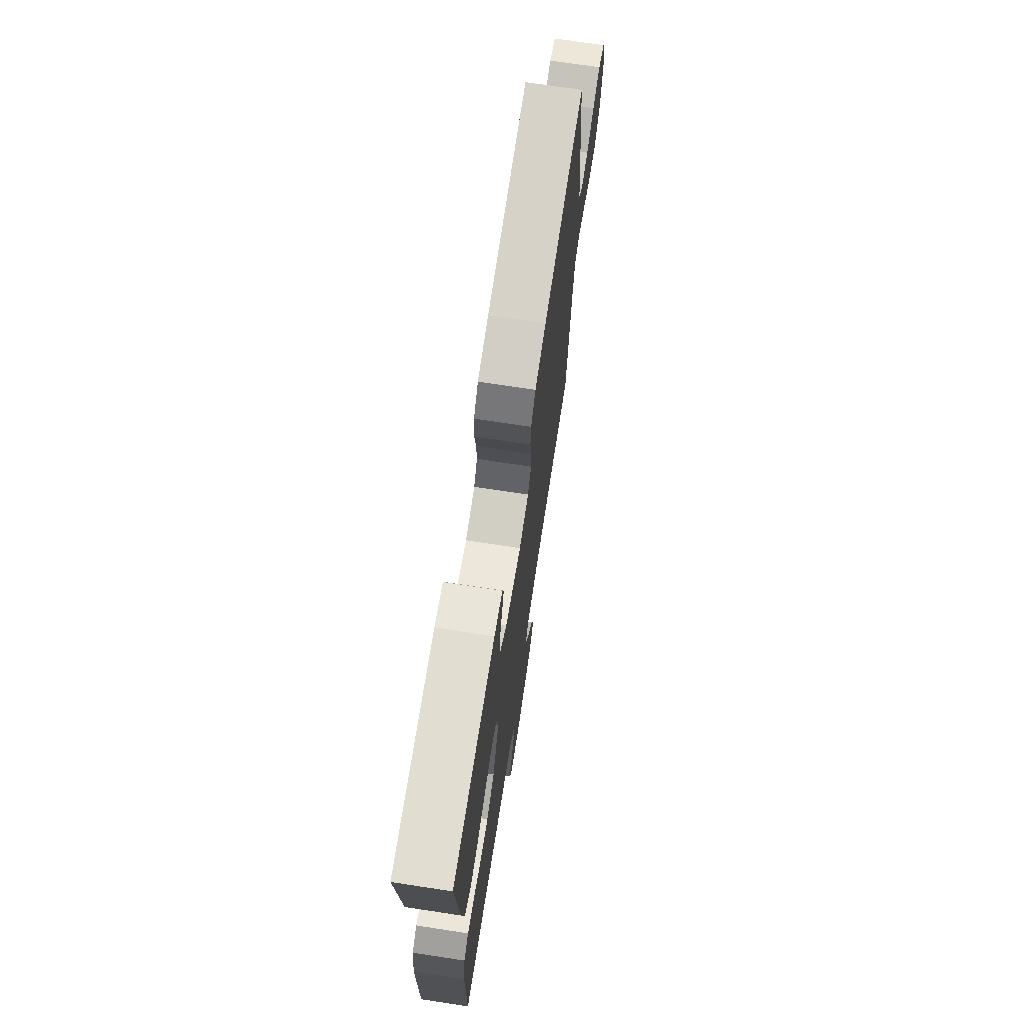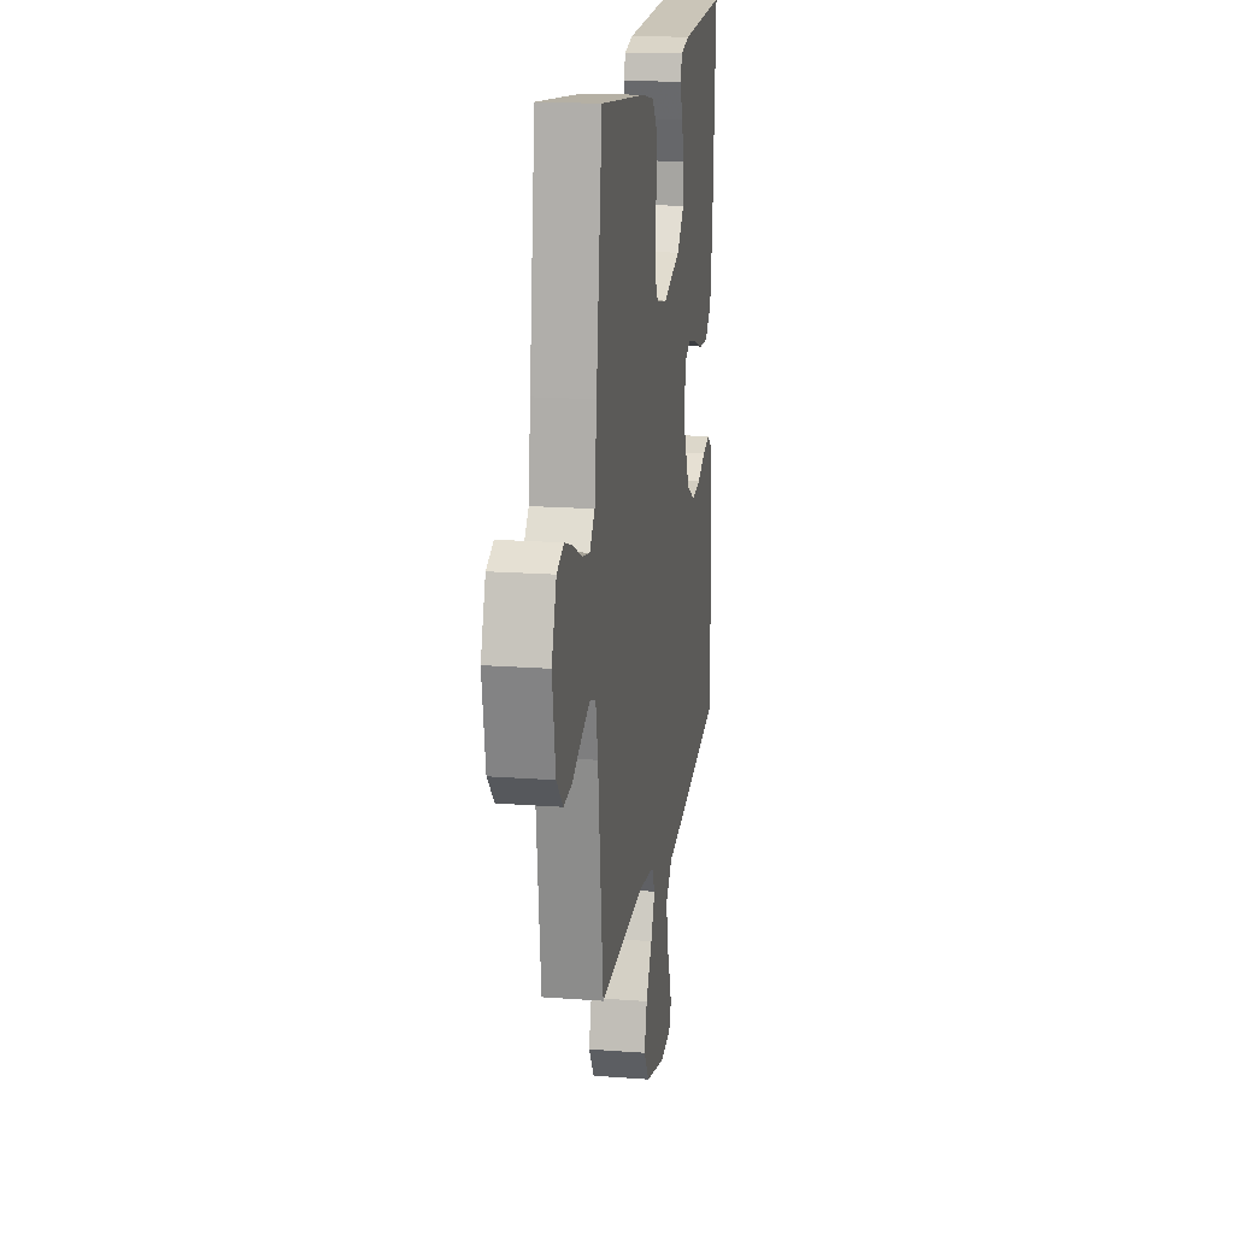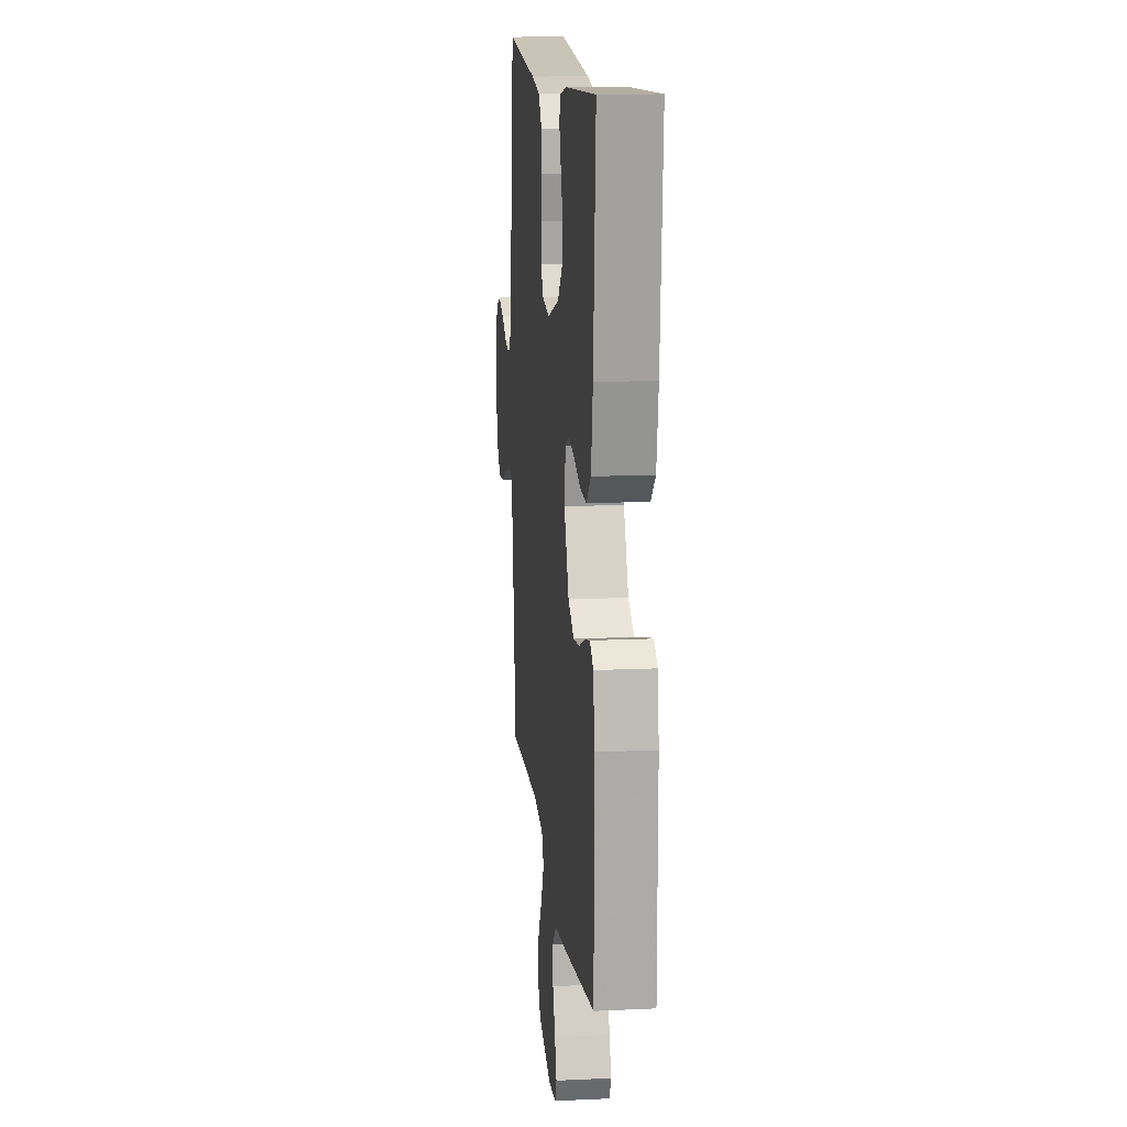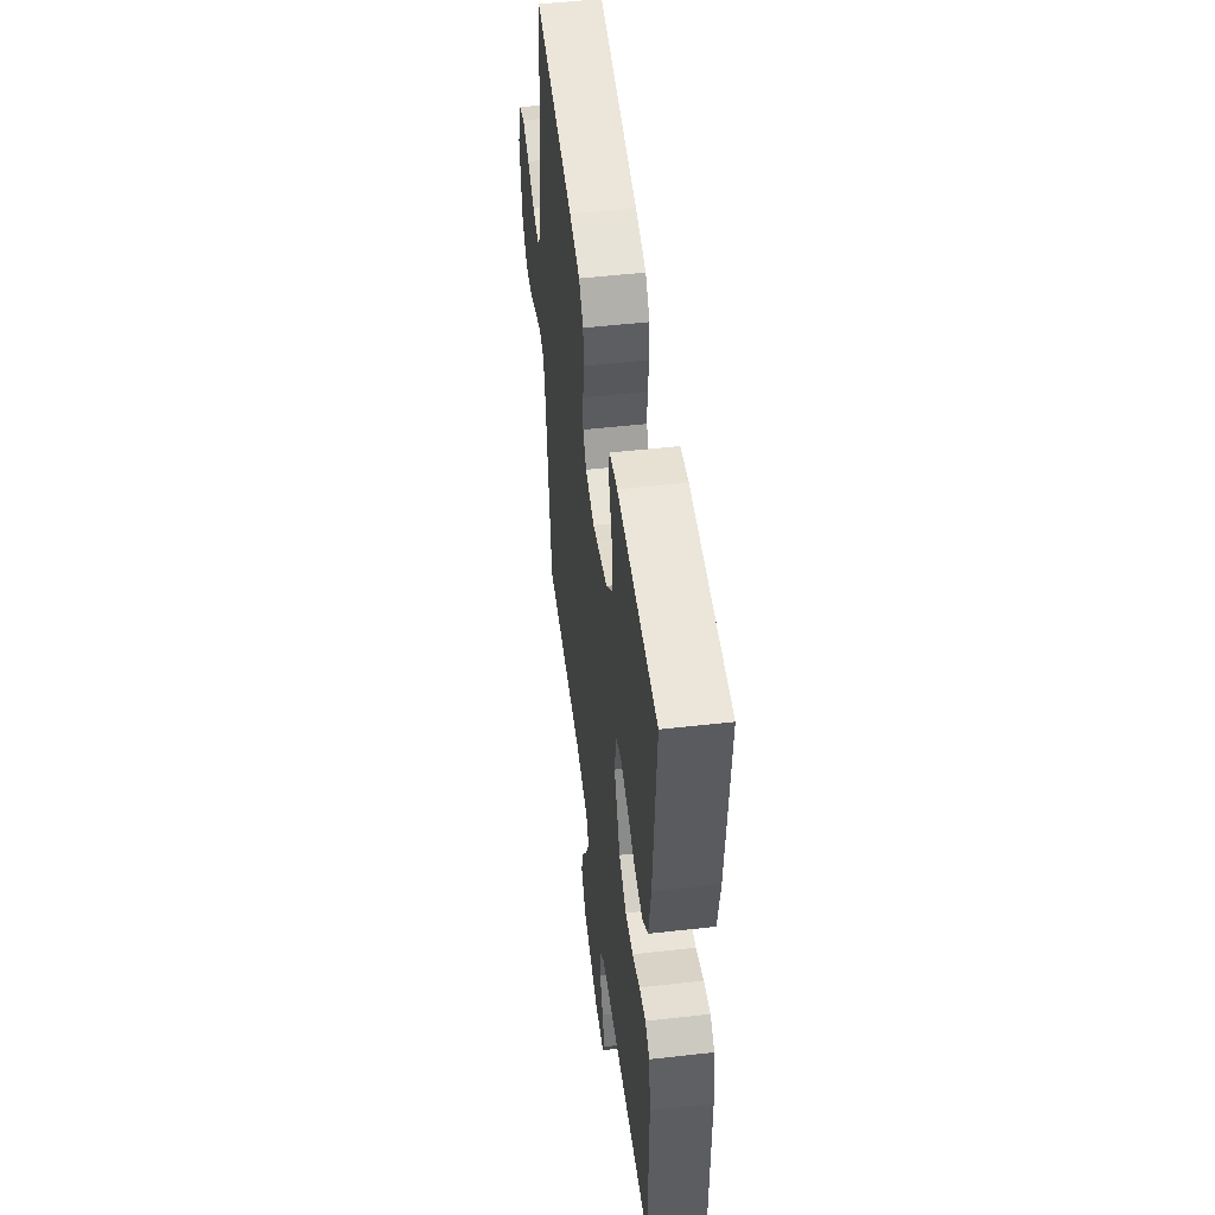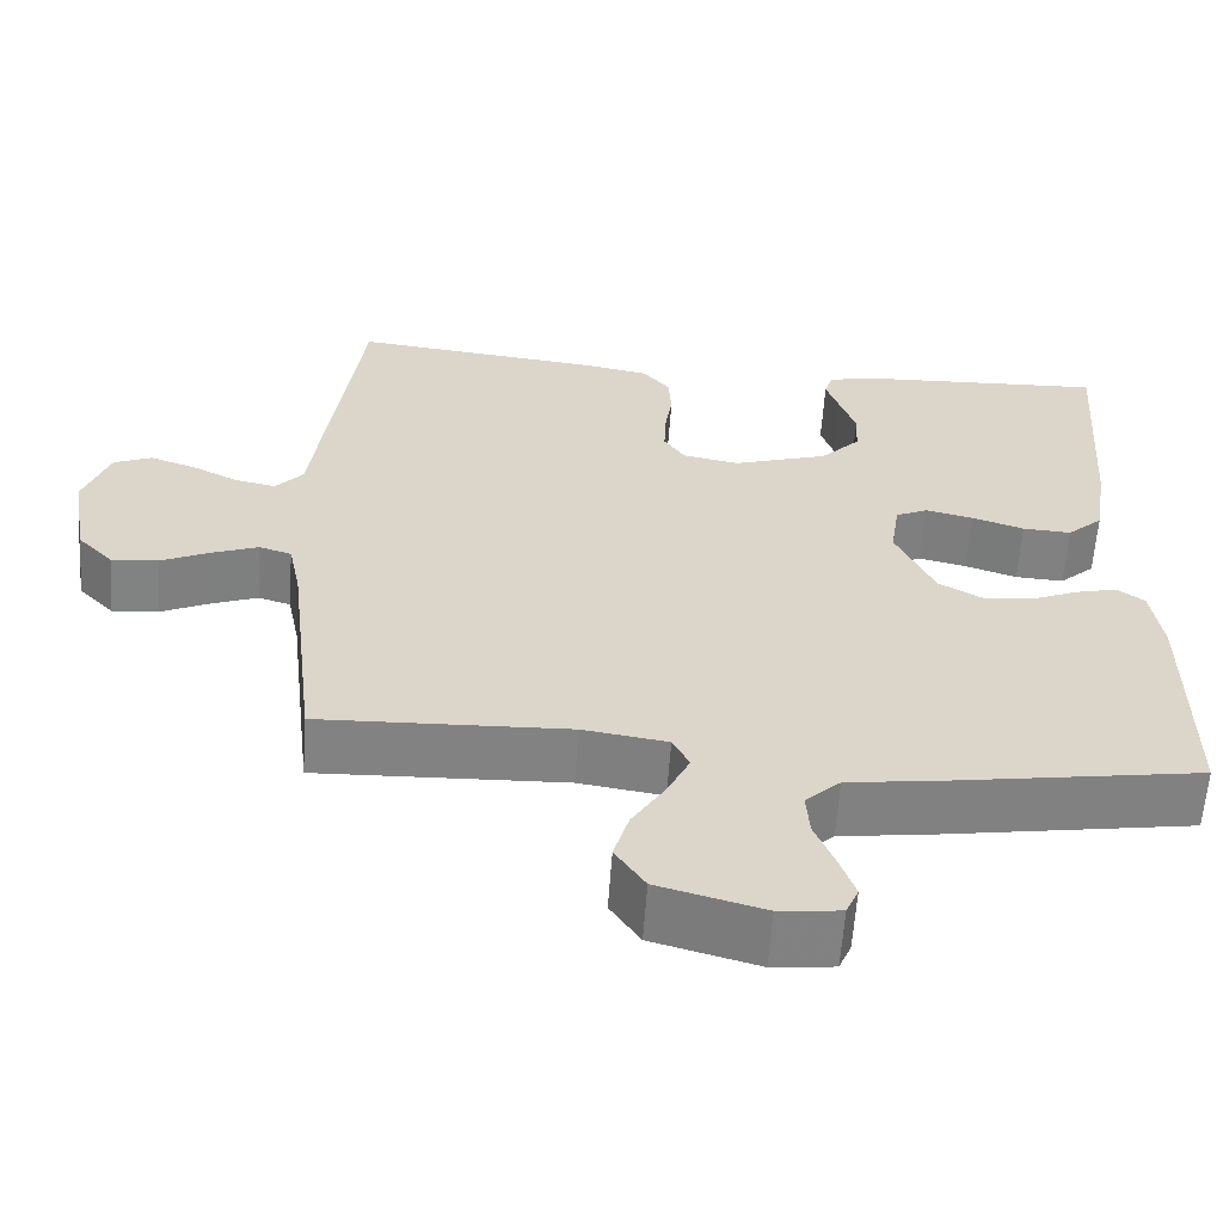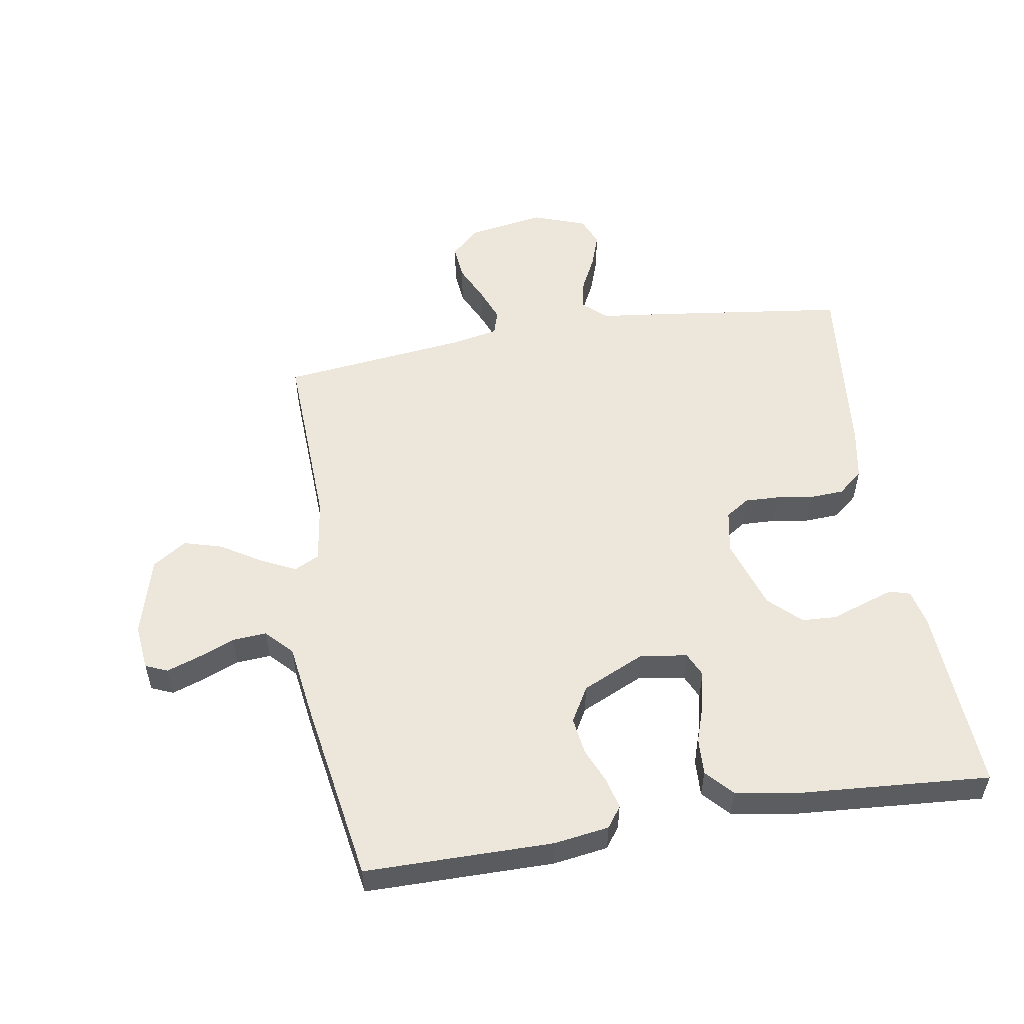
<metadata>
{"format":"obj","ext":"obj","renderer":"f3d","projection":"perspective","resolution":1024,"background":"white","views":[{"elev":71.7,"azim":-81.3,"up":"+Z"},{"elev":17.6,"azim":98.5,"up":"+Z"},{"elev":14.1,"azim":-95.9,"up":"+Z"},{"elev":51.6,"azim":-97.0,"up":"+Z"},{"elev":-60.6,"azim":176.0,"up":"+Z"},{"elev":53.9,"azim":-99.4,"up":"+Y"}]}
</metadata>
<code>
v 0.5 0.07 -0.5
v 0.2 0.07 -0.488
v 0.098 0.07 -0.503
v 0.078 0.07 -0.543
v 0.105 0.07 -0.599
v 0.145 0.07 -0.663
v 0.163 0.07 -0.725
v 0.127 0.07 -0.779
v 0 0.07 -0.814
v -0.074 0.07 -0.806
v -0.089 0.07 -0.771
v -0.071 0.07 -0.719
v -0.047 0.07 -0.66
v -0.043 0.07 -0.605
v -0.085 0.07 -0.565
v -0.2 0.07 -0.549
v -0.5 0.07 -0.5
v -0.501 0.07 -0.2
v -0.488 0.07 -0.112
v -0.455 0.07 -0.088
v -0.406 0.07 -0.1
v -0.349 0.07 -0.124
v -0.29 0.07 -0.132
v -0.234 0.07 -0.1
v -0.188 0.07 0
v -0.199 0.07 0.075
v -0.238 0.07 0.093
v -0.296 0.07 0.08
v -0.359 0.07 0.059
v -0.418 0.07 0.056
v -0.461 0.07 0.095
v -0.478 0.07 0.2
v -0.5 0.07 0.5
v -0.2 0.07 0.485
v -0.141 0.07 0.472
v -0.131 0.07 0.439
v -0.147 0.07 0.391
v -0.166 0.07 0.336
v -0.163 0.07 0.281
v -0.115 0.07 0.231
v 0 0.07 0.194
v 0.069 0.07 0.207
v 0.094 0.07 0.245
v 0.092 0.07 0.299
v 0.083 0.07 0.358
v 0.086 0.07 0.413
v 0.119 0.07 0.453
v 0.2 0.07 0.468
v 0.5 0.07 0.5
v 0.539 0.07 0.2
v 0.553 0.07 0.086
v 0.587 0.07 0.048
v 0.636 0.07 0.058
v 0.692 0.07 0.086
v 0.747 0.07 0.105
v 0.793 0.07 0.086
v 0.824 0.07 0
v 0.803 0.07 -0.123
v 0.76 0.07 -0.168
v 0.704 0.07 -0.163
v 0.644 0.07 -0.135
v 0.589 0.07 -0.114
v 0.55 0.07 -0.126
v 0.535 0.07 -0.2
v 0.5 0 -0.5
v 0.2 0 -0.488
v 0.098 0 -0.503
v 0.078 0 -0.543
v 0.105 0 -0.599
v 0.145 0 -0.663
v 0.163 0 -0.725
v 0.127 0 -0.779
v 0 0 -0.814
v -0.074 0 -0.806
v -0.089 0 -0.771
v -0.071 0 -0.719
v -0.047 0 -0.66
v -0.043 0 -0.605
v -0.085 0 -0.565
v -0.2 0 -0.549
v -0.5 0 -0.5
v -0.501 0 -0.2
v -0.488 0 -0.112
v -0.455 0 -0.088
v -0.406 0 -0.1
v -0.349 0 -0.124
v -0.29 0 -0.132
v -0.234 0 -0.1
v -0.188 0 0
v -0.199 0 0.075
v -0.238 0 0.093
v -0.296 0 0.08
v -0.359 0 0.059
v -0.418 0 0.056
v -0.461 0 0.095
v -0.478 0 0.2
v -0.5 0 0.5
v -0.2 0 0.485
v -0.141 0 0.472
v -0.131 0 0.439
v -0.147 0 0.391
v -0.166 0 0.336
v -0.163 0 0.281
v -0.115 0 0.231
v 0 0 0.194
v 0.069 0 0.207
v 0.094 0 0.245
v 0.092 0 0.299
v 0.083 0 0.358
v 0.086 0 0.413
v 0.119 0 0.453
v 0.2 0 0.468
v 0.5 0 0.5
v 0.539 0 0.2
v 0.553 0 0.086
v 0.587 0 0.048
v 0.636 0 0.058
v 0.692 0 0.086
v 0.747 0 0.105
v 0.793 0 0.086
v 0.824 0 0
v 0.803 0 -0.123
v 0.76 0 -0.168
v 0.704 0 -0.163
v 0.644 0 -0.135
v 0.589 0 -0.114
v 0.55 0 -0.126
v 0.535 0 -0.2
f 58 59 60 61
f 58 61 62
f 57 58 62
f 56 57 62 63
f 53 54 55 56
f 52 53 56 63
f 48 49 50 51
f 48 51 52 63
f 44 45 46 47
f 43 44 47 48
f 35 36 37 38
f 33 34 35 38
f 33 38 39
f 32 33 39 40
f 28 29 30 31
f 27 28 31 32
f 19 20 21 22
f 19 22 23
f 18 19 23
f 15 16 17 18
f 15 18 23
f 14 15 23 24
f 10 11 12 13
f 8 9 10 13
f 8 13 14
f 5 6 7 8
f 4 5 8 14
f 3 4 14 24
f 64 1 2
f 43 48 63 64
f 42 43 64 2
f 41 42 2 3
f 27 32 40 41
f 26 27 41
f 25 26 41 3
f 3 24 25
f 125 124 123 122
f 126 125 122
f 126 122 121
f 127 126 121 120
f 120 119 118 117
f 127 120 117 116
f 115 114 113 112
f 127 116 115 112
f 111 110 109 108
f 112 111 108 107
f 102 101 100 99
f 102 99 98 97
f 103 102 97
f 104 103 97 96
f 95 94 93 92
f 96 95 92 91
f 86 85 84 83
f 87 86 83
f 87 83 82
f 82 81 80 79
f 87 82 79
f 88 87 79 78
f 77 76 75 74
f 77 74 73 72
f 78 77 72
f 72 71 70 69
f 78 72 69 68
f 88 78 68 67
f 66 65 128
f 128 127 112 107
f 66 128 107 106
f 67 66 106 105
f 105 104 96 91
f 105 91 90
f 67 105 90 89
f 89 88 67
f 1 65 66 2
f 2 66 67 3
f 3 67 68 4
f 4 68 69 5
f 5 69 70 6
f 6 70 71 7
f 7 71 72 8
f 8 72 73 9
f 9 73 74 10
f 10 74 75 11
f 11 75 76 12
f 12 76 77 13
f 13 77 78 14
f 14 78 79 15
f 15 79 80 16
f 16 80 81 17
f 17 81 82 18
f 18 82 83 19
f 19 83 84 20
f 20 84 85 21
f 21 85 86 22
f 22 86 87 23
f 23 87 88 24
f 24 88 89 25
f 25 89 90 26
f 26 90 91 27
f 27 91 92 28
f 28 92 93 29
f 29 93 94 30
f 30 94 95 31
f 31 95 96 32
f 32 96 97 33
f 33 97 98 34
f 34 98 99 35
f 35 99 100 36
f 36 100 101 37
f 37 101 102 38
f 38 102 103 39
f 39 103 104 40
f 40 104 105 41
f 41 105 106 42
f 42 106 107 43
f 43 107 108 44
f 44 108 109 45
f 45 109 110 46
f 46 110 111 47
f 47 111 112 48
f 48 112 113 49
f 49 113 114 50
f 50 114 115 51
f 51 115 116 52
f 52 116 117 53
f 53 117 118 54
f 54 118 119 55
f 55 119 120 56
f 56 120 121 57
f 57 121 122 58
f 58 122 123 59
f 59 123 124 60
f 60 124 125 61
f 61 125 126 62
f 62 126 127 63
f 63 127 128 64
f 64 128 65 1

</code>
